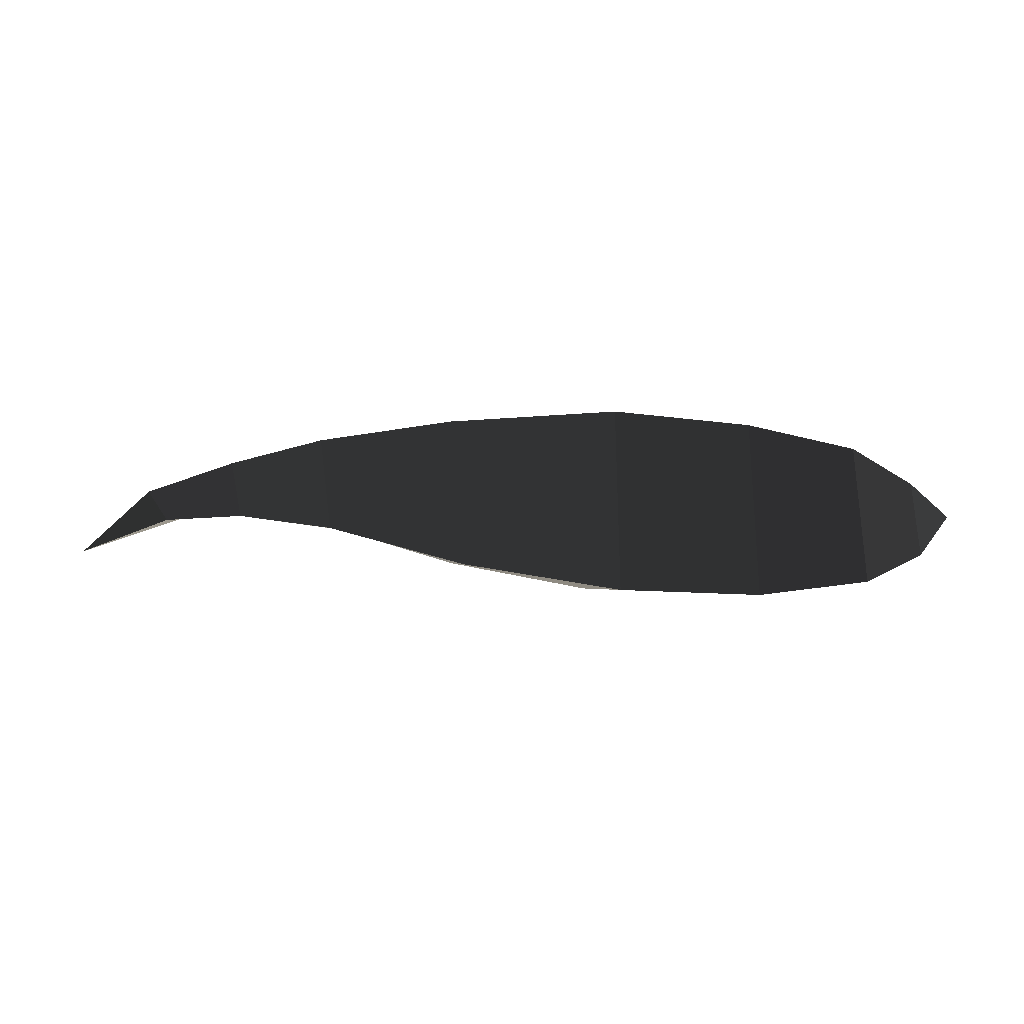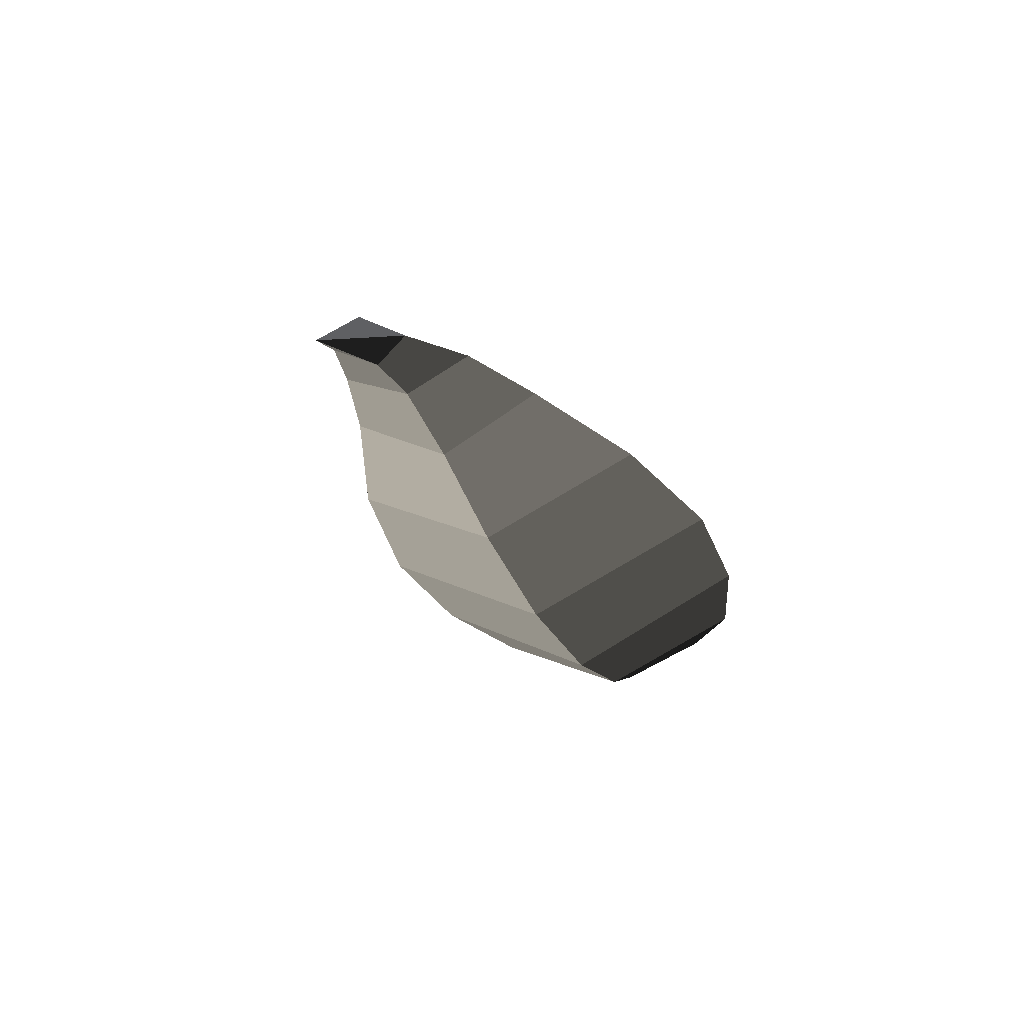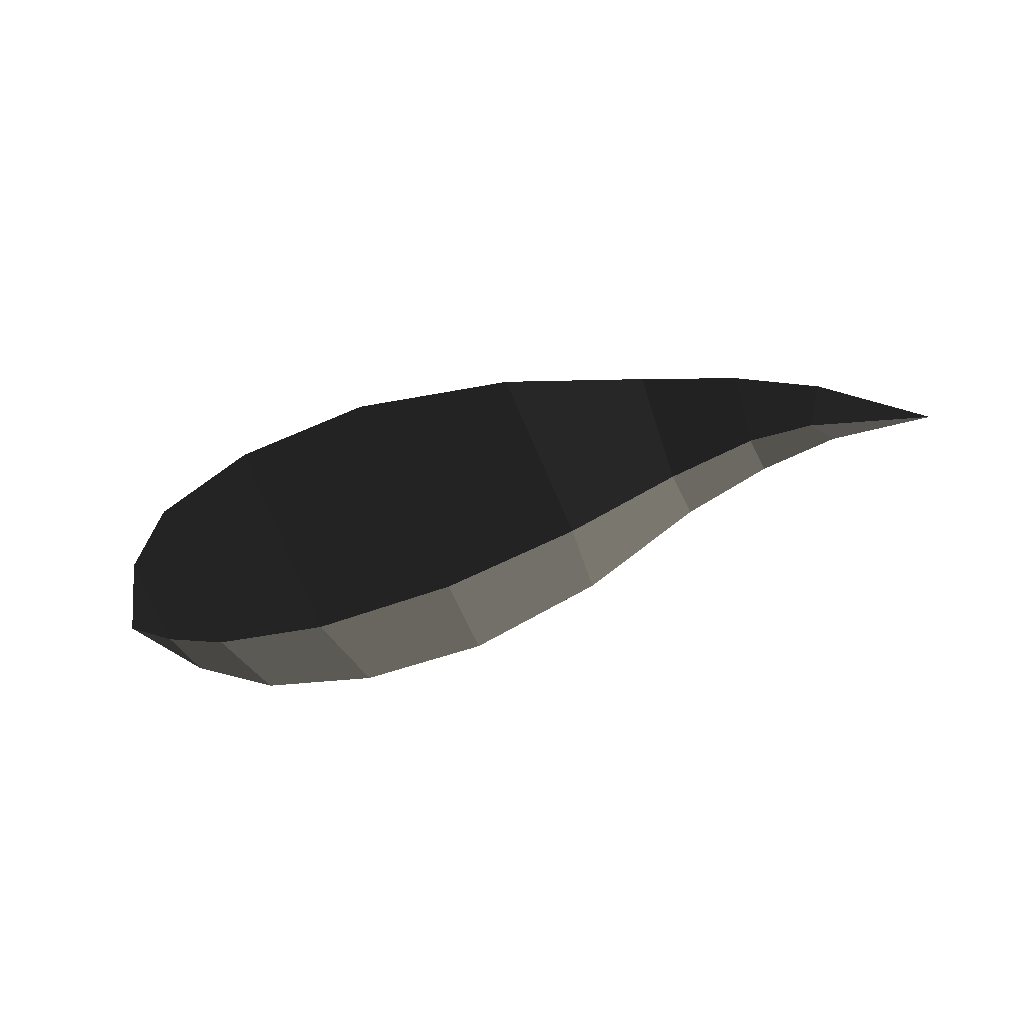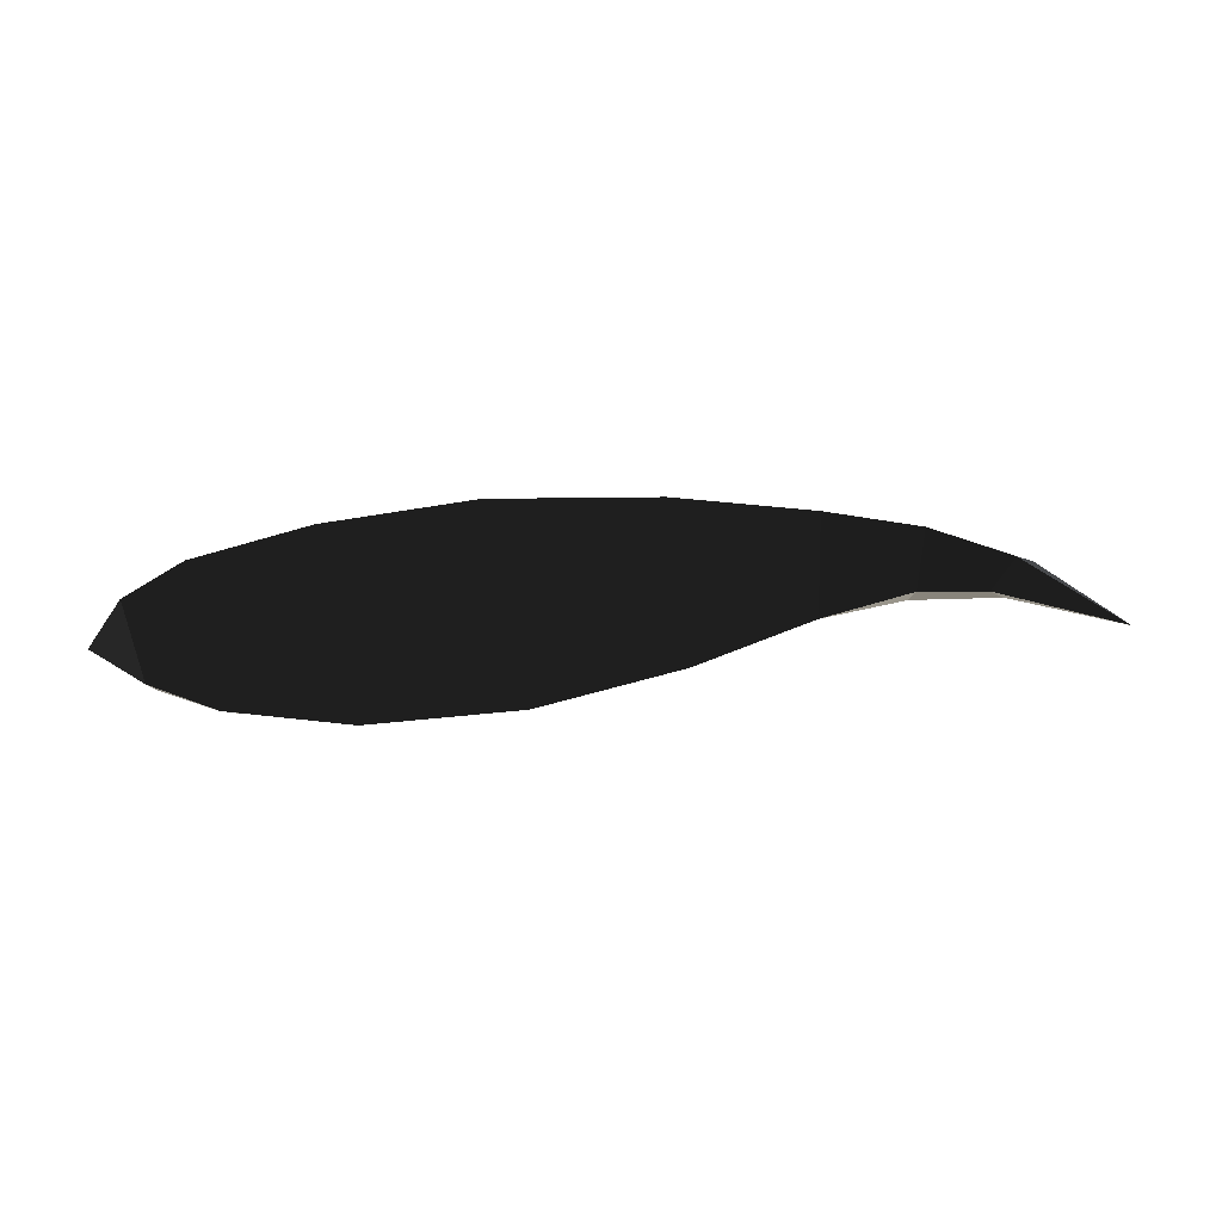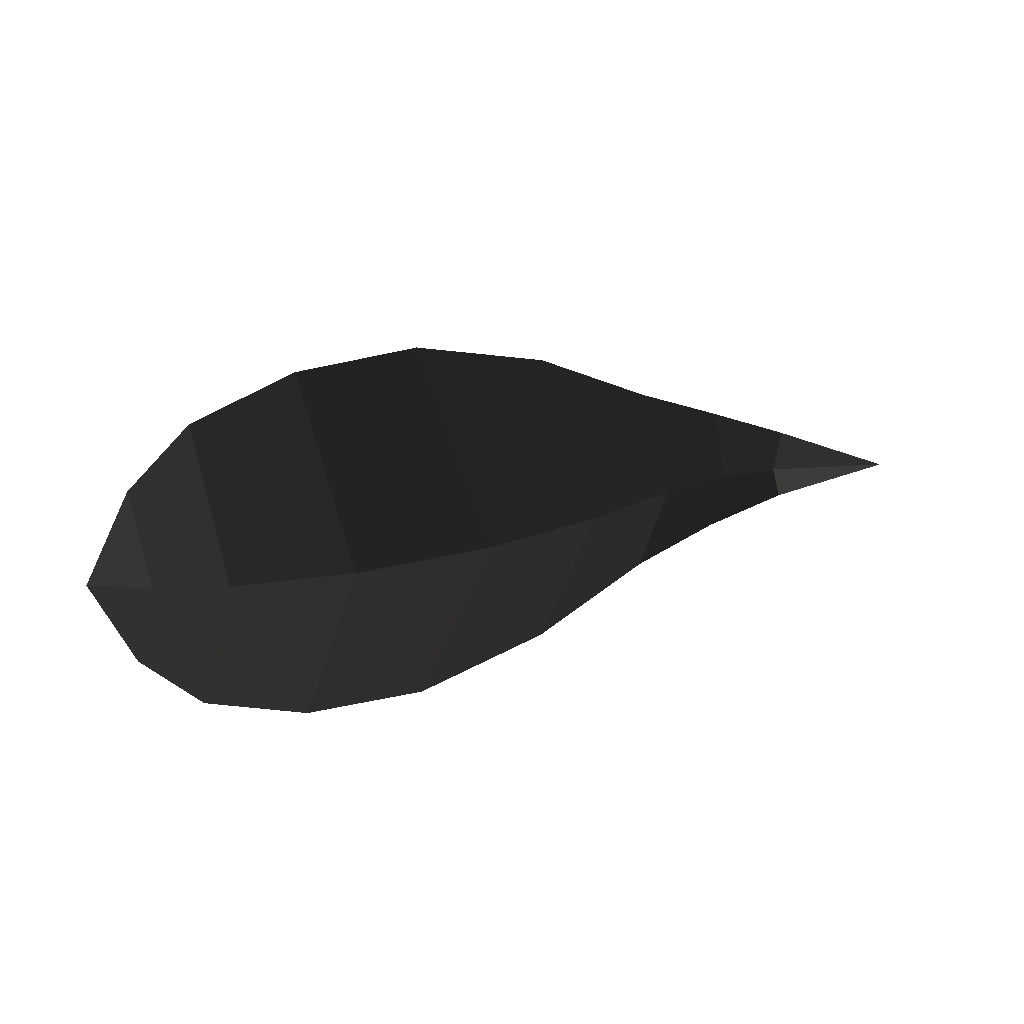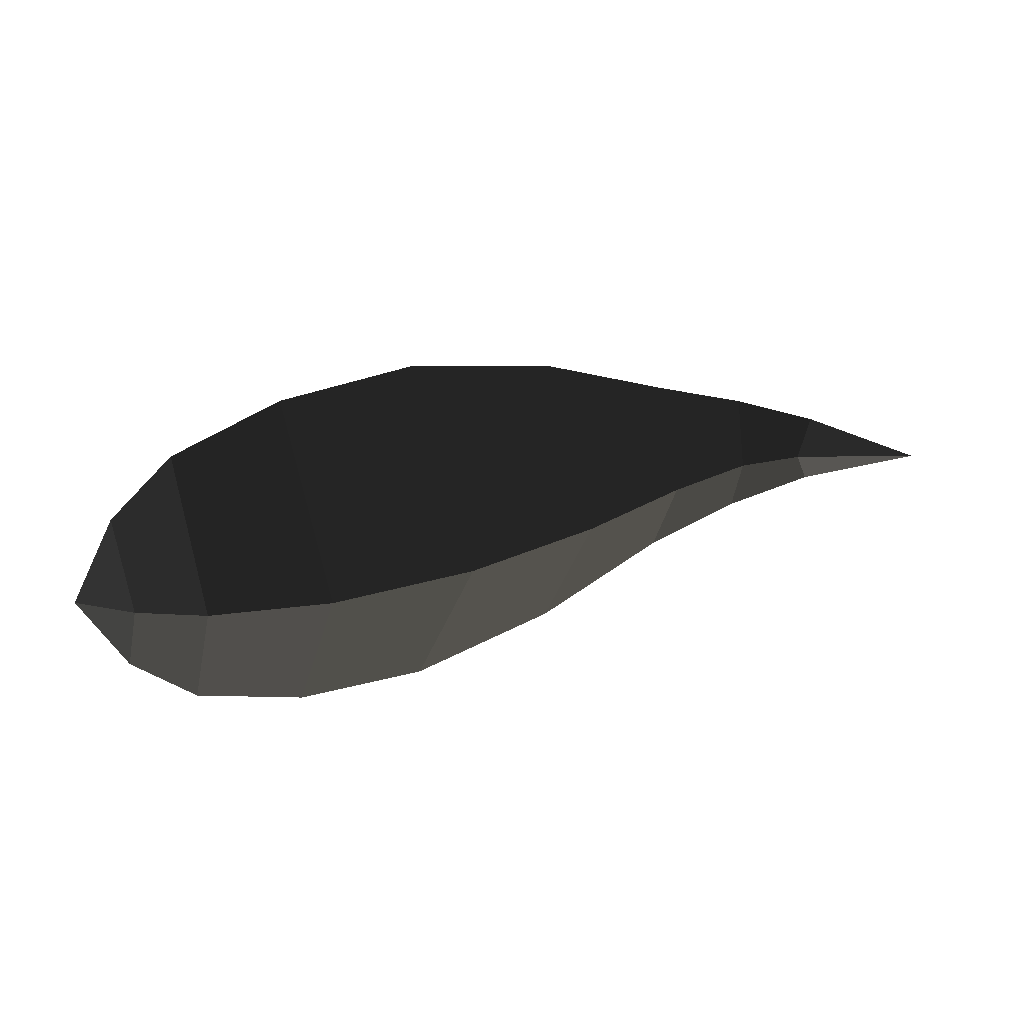
<metadata>
{"format":"obj","ext":"obj","renderer":"f3d","projection":"perspective","resolution":1024,"background":"white","views":[{"elev":-63.6,"azim":-176.8,"up":"+Z"},{"elev":-23.6,"azim":112.1,"up":"+Y"},{"elev":-49.6,"azim":18.8,"up":"+Y"},{"elev":61.3,"azim":-0.8,"up":"+Z"},{"elev":17.6,"azim":-25.8,"up":"+Z"},{"elev":31.5,"azim":-17.7,"up":"+Z"}]}
</metadata>
<code>
v 1.734 0.0202 0
v 1.505 0.0886 0
v 1.541 0.1152 -0.0704
v 1.541 0.1152 -0.0704
v 1.584 0.145 0
v 1.584 0.145 0
v 1.541 0.1152 0.0704
v 1.541 0.1152 0.0704
v 1.505 0.0886 0
v 1.505 0.0886 0
v 1.381 0.0897 0
v 1.385 0.1422 0.1242
v 1.412 0.1976 0
v 1.584 0.145 0
v 1.385 0.1422 -0.1242
v 1.541 0.1152 -0.0704
v 1.381 0.0897 0
v 1.505 0.0886 0
v 1.208 0.1376 -0.1858
v 1.213 0.0399 0
v 1.208 0.1376 0.1858
v 1.385 0.1422 0.1242
v 1.232 0.2372 0
v 1.412 0.1976 0
v 1.208 0.1376 -0.1858
v 1.385 0.1422 -0.1242
v 0.9765 0.263 0
v 0.9542 0.1023 -0.2921
v 1.208 0.1376 0.1858
v 0.9542 0.1023 0.2921
v 1.213 0.0399 0
v 0.9962 -0.0485 0
v 1.208 0.1376 -0.1858
v 0.9542 0.1023 -0.2921
v 0.6689 0.0656 -0.3529
v 0.7317 -0.1217 0
v 0.6689 0.0656 0.3529
v 0.9542 0.1023 0.2921
v 0.6555 0.2664 0
v 0.9765 0.263 0
v 0.6689 0.0656 -0.3529
v 0.9542 0.1023 -0.2921
v 0.3962 0.2229 0
v 0.4141 0.0327 -0.3381
v 0.6689 0.0656 0.3529
v 0.4141 0.0327 0.3381
v 0.7317 -0.1217 0
v 0.4539 -0.1465 0
v 0.6689 0.0656 -0.3529
v 0.4141 0.0327 -0.3381
v 0.205 0.0112 -0.2693
v 0.2272 -0.1173 0
v 0.205 0.0112 0.2693
v 0.4141 0.0327 0.3381
v 0.1915 0.1605 0
v 0.3962 0.2229 0
v 0.205 0.0112 -0.2693
v 0.4141 0.0327 -0.3381
v 0.0753 0.0774 0
v 0.0845 0.0041 -0.1615
v -0 0 0
v -0 0 0
v 0.1012 -0.0666 0
v 0.1012 -0.0666 0
v 0.0845 0.0041 0.1615
v 0.0845 0.0041 0.1615
v 0.0753 0.0774 0
v 0.0753 0.0774 0
v 0.1915 0.1605 0
v 0.205 0.0112 0.2693
v 0.2272 -0.1173 0
v 0.1012 -0.0666 0
v 0.205 0.0112 -0.2693
v 0.0845 0.0041 -0.1615
g Group_001
f 1 2 3
f 1 3 5
f 1 5 7
f 1 7 9
f 9 7 12 11
f 12 7 14 13
f 13 14 16 15
f 15 16 18 17
f 15 17 20 19
f 20 17 22 21
f 21 22 24 23
f 23 24 26 25
f 23 25 28 27
f 23 27 30 29
f 29 30 32 31
f 31 32 34 33
f 34 32 36 35
f 36 32 38 37
f 37 38 40 39
f 39 40 42 41
f 39 41 44 43
f 39 43 46 45
f 45 46 48 47
f 47 48 50 49
f 50 48 52 51
f 52 48 54 53
f 53 54 56 55
f 55 56 58 57
f 55 57 60 59
f 59 60 61
f 61 60 63
f 61 63 65
f 61 65 67
f 67 65 70 69
f 70 65 72 71
f 71 72 74 73

</code>
